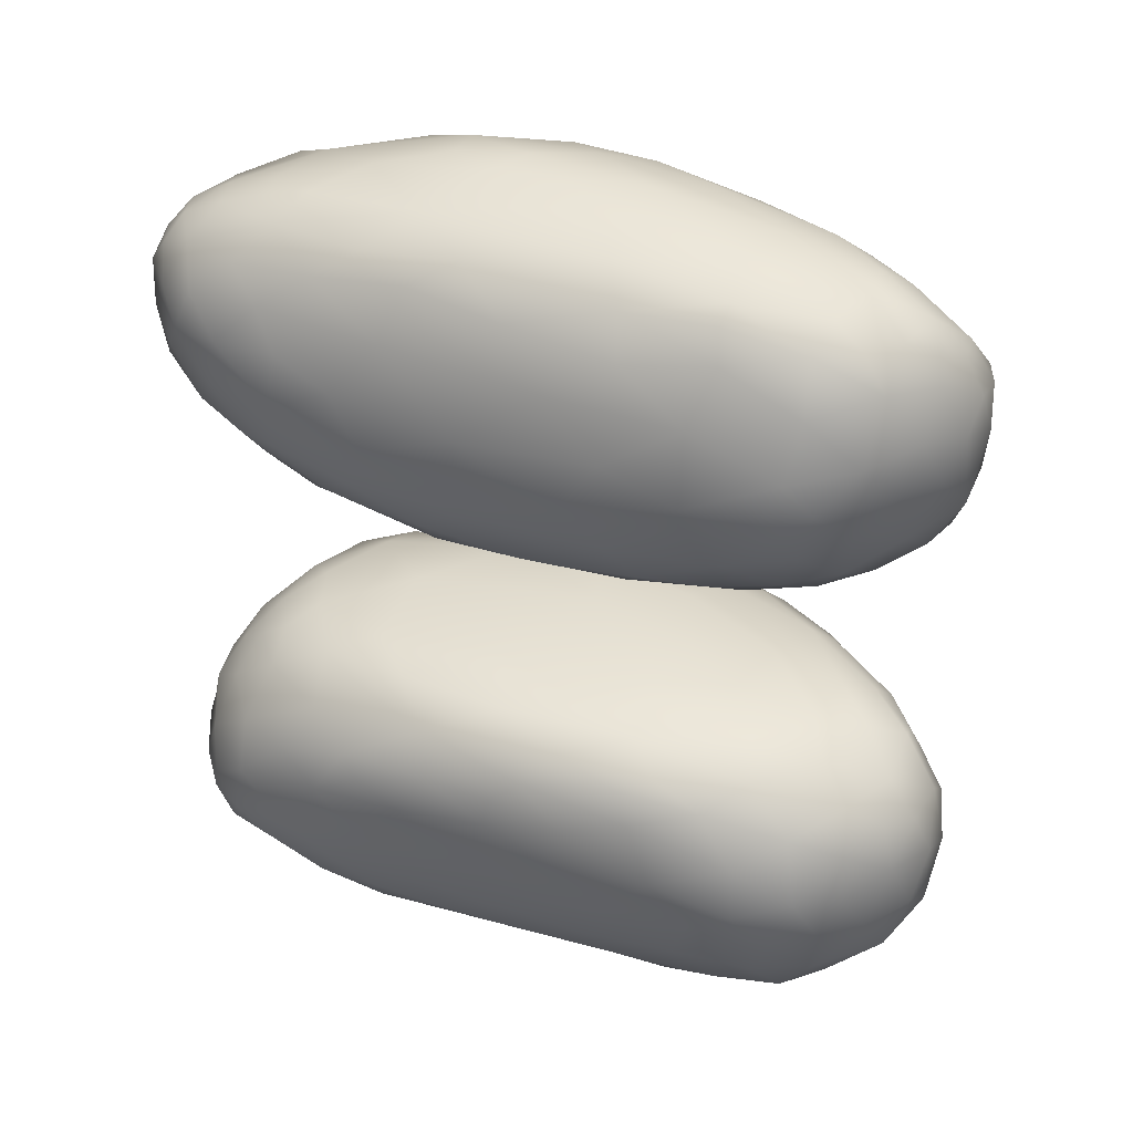
<metadata>
{"format":"obj","ext":"obj","renderer":"f3d","projection":"perspective","resolution":1024,"background":"white","views":[{"elev":36.2,"azim":143.4,"up":"+Z"}]}
</metadata>
<code>
v 5604 6015 5123
v 5480 6069 5125
v 5526 6127 5114
v 5606 6136 5119
v 5692 6014 5132
v 5457 6214 5113
v 5715 6097 5146
v 5398 6222 5125
v 5596 6240 5130
v 5411 6322 5117
v 5501 6269 5119
v 5350 6365 5137
v 5374 6407 5130
v 5523 6367 5135
v 5419 6437 5137
v 5698 5904 5150
v 5558 5942 5150
v 5443 6017 5155
v 5768 5952 5155
v 5354 6151 5163
v 5328 6304 5155
v 5658 6242 5160
v 5585 6329 5152
v 5543 6428 5164
v 5344 6468 5151
v 5478 6488 5162
v 5358 6528 5159
v 5408 6543 5166
v 5649 5842 5170
v 5569 5870 5175
v 5732 5816 5176
v 5803 5851 5181
v 5820 5924 5172
v 5504 5890 5197
v 5811 5991 5173
v 5381 6027 5196
v 5785 6095 5186
v 5719 6182 5178
v 5286 6306 5183
v 5679 6284 5203
v 5600 6393 5197
v 5282 6429 5185
v 5524 6516 5207
v 5300 6543 5188
v 5354 6573 5184
v 5463 6555 5190
v 5699 5773 5202
v 5616 5805 5203
v 5773 5778 5209
v 5829 5789 5220
v 5868 5833 5222
v 5853 5922 5202
v 5409 5936 5236
v 5839 6024 5211
v 5288 6139 5225
v 5271 6247 5208
v 5749 6195 5216
v 5238 6528 5228
v 5474 6587 5220
v 5299 6612 5229
v 5398 6595 5209
v 5672 5734 5244
v 5742 5734 5251
v 5815 5749 5268
v 5898 5888 5247
v 5883 5974 5254
v 5317 6041 5260
v 5806 6115 5229
v 5715 6290 5268
v 5232 6363 5230
v 5219 6263 5266
v 5647 6380 5252
v 5246 6575 5240
v 5340 6640 5259
v 5583 5770 5256
v 5866 5788 5265
v 5481 5827 5280
v 5894 5833 5266
v 5914 5928 5300
v 5847 6075 5270
v 5790 6178 5280
v 5217 6467 5246
v 5584 6492 5270
v 5192 6531 5286
v 5446 6621 5266
v 5643 5709 5311
v 5709 5712 5291
v 5911 5866 5293
v 5368 5932 5317
v 5257 6055 5343
v 5181 6380 5304
v 5509 6568 5253
v 5223 6597 5283
v 5263 6633 5293
v 5311 6654 5330
v 5388 6651 5327
v 5556 5744 5322
v 5761 5715 5307
v 5852 5757 5328
v 5895 5822 5320
v 5435 5834 5357
v 5890 6012 5321
v 5238 6142 5301
v 5659 6409 5323
v 5519 6591 5312
v 5458 6635 5335
v 5708 5702 5333
v 5496 5779 5347
v 5800 5728 5338
v 5272 6008 5401
v 5836 6129 5340
v 5178 6233 5353
v 5751 6271 5352
v 5173 6558 5339
v 5215 6610 5357
v 5594 5712 5378
v 5915 5881 5330
v 5909 5942 5372
v 5585 6521 5336
v 5146 6440 5377
v 5554 6572 5373
v 5491 6619 5397
v 5271 6641 5392
v 5671 5703 5382
v 5741 5712 5371
v 5532 5746 5378
v 5898 5857 5391
v 5866 6070 5405
v 5221 6068 5401
v 5204 6125 5383
v 5146 6304 5397
v 5182 6568 5400
v 5351 6653 5407
v 5425 6642 5384
v 5793 5739 5403
v 5858 5791 5386
v 5456 5807 5419
v 5347 5923 5433
v 5695 6374 5393
v 5618 6481 5399
v 5156 6502 5400
v 5552 5750 5457
v 5859 5807 5431
v 5208 6081 5450
v 5810 6182 5418
v 5169 6184 5427
v 5745 6289 5434
v 5130 6331 5436
v 5548 6557 5441
v 5231 6600 5448
v 5628 5717 5433
v 5695 5727 5448
v 5814 5775 5444
v 5391 5885 5499
v 5889 5932 5446
v 5858 5861 5466
v 5262 6012 5462
v 5878 6008 5441
v 5836 6132 5447
v 5686 6375 5456
v 5146 6406 5446
v 5185 6523 5448
v 5416 6634 5448
v 5476 5811 5488
v 5837 6101 5474
v 5145 6237 5460
v 5627 6444 5479
v 5479 6589 5479
v 5297 6633 5451
v 5629 5740 5486
v 5757 5764 5480
v 5278 5999 5505
v 5227 6057 5498
v 5835 6030 5507
v 5168 6162 5475
v 5781 6212 5477
v 5140 6293 5469
v 5735 6292 5473
v 5181 6458 5491
v 5212 6527 5493
v 5351 6632 5470
v 5588 5771 5526
v 5813 5810 5481
v 5521 5796 5514
v 5334 5946 5499
v 5835 5923 5511
v 5191 6124 5505
v 5161 6213 5493
v 5181 6343 5512
v 5704 6319 5504
v 5628 6416 5523
v 5556 6505 5504
v 5398 6604 5502
v 5673 5775 5522
v 5446 5860 5532
v 5812 5857 5513
v 5386 5905 5528
v 5242 6552 5514
v 5309 6594 5498
v 5756 5827 5530
v 5353 5949 5533
v 5249 6068 5534
v 5762 6179 5529
v 5226 6472 5531
v 5490 6524 5535
v 5533 5819 5546
v 5793 5894 5540
v 5787 5988 5551
v 5783 6084 5542
v 5206 6212 5532
v 5659 6340 5544
v 5230 6344 5553
v 5583 6440 5536
v 5297 6532 5542
v 5387 6548 5538
v 5587 5837 5562
v 5691 5841 5557
v 5442 5908 5556
v 5740 5901 5561
v 5331 6028 5568
v 5741 6104 5564
v 5261 6202 5561
v 5674 6245 5567
v 5571 6391 5563
v 5279 6462 5558
v 5356 6492 5566
v 5459 6468 5565
v 5615 5955 5579
v 5450 5974 5575
v 5715 6019 5570
v 5454 6150 5590
v 5619 6163 5579
v 5378 6070 5581
v 5338 6212 5581
v 5498 6330 5582
v 5592 6283 5573
v 5318 6367 5572
v 5409 6304 5583
v 5408 6393 5573
v 5636 5861 5791
v 5544 5862 5802
v 5543 5914 5790
v 5622 5961 5787
v 5698 5887 5803
v 5442 5951 5797
v 5476 6023 5788
v 5705 6003 5796
v 5592 6102 5789
v 5334 6046 5802
v 5423 6152 5788
v 5272 6243 5805
v 5739 6086 5815
v 5523 6257 5787
v 5647 6247 5811
v 5388 6304 5789
v 5544 6381 5805
v 5294 6401 5805
v 5446 6373 5794
v 5375 6428 5803
v 5435 6471 5812
v 5524 5821 5835
v 5644 5813 5828
v 5592 5758 5874
v 5768 5833 5856
v 5773 5956 5833
v 5416 5937 5816
v 5290 6021 5838
v 5801 6021 5846
v 5247 6125 5829
v 5198 6219 5845
v 5736 6195 5836
v 5211 6358 5846
v 5690 6307 5851
v 5599 6400 5835
v 5500 6504 5836
v 5262 6482 5831
v 5344 6509 5826
v 5415 6542 5836
v 5729 5769 5880
v 5677 5737 5902
v 5835 5889 5883
v 5406 5895 5856
v 5209 6117 5863
v 5817 6076 5876
v 5615 6440 5868
v 5215 6508 5876
v 5555 6498 5863
v 5288 6565 5857
v 5371 6591 5861
v 5444 6572 5858
v 5623 5717 5928
v 5760 5736 5938
v 5496 5802 5888
v 5407 5863 5913
v 5323 5959 5877
v 5838 5964 5882
v 5249 6036 5899
v 5164 6183 5894
v 5765 6203 5873
v 5829 6133 5926
v 5162 6273 5889
v 5256 6601 5889
v 5500 6564 5880
v 5307 6614 5886
v 5441 6610 5898
v 5805 5776 5930
v 5849 5832 5925
v 5884 5892 5944
v 5875 5975 5931
v 5192 6120 5928
v 5749 6268 5921
v 5158 6385 5913
v 5648 6421 5912
v 5564 6529 5915
v 5176 6509 5932
v 5211 6571 5926
v 5278 6641 5950
v 5368 6635 5930
v 5669 5703 5965
v 5556 5742 5933
v 5490 5783 5950
v 5341 5926 5949
v 5293 5993 6011
v 5870 6032 5943
v 5146 6272 5942
v 5505 6599 5938
v 5227 6613 5964
v 5747 5714 5996
v 5890 5826 5983
v 5230 6073 5982
v 5879 6049 6008
v 5170 6179 5958
v 5822 6161 5980
v 5134 6365 5952
v 5686 6384 5968
v 5144 6452 5974
v 5604 6501 5994
v 5450 6634 5971
v 5337 6656 6008
v 5608 5709 6003
v 5526 5748 6002
v 5859 5783 5991
v 5901 5949 5998
v 5208 6145 6033
v 5180 6559 6004
v 5543 6576 5982
v 5499 6615 6004
v 5811 5745 5998
v 5437 5839 6033
v 5907 5864 6021
v 5355 5923 6018
v 5163 6239 5999
v 5756 6262 6022
v 5153 6351 6016
v 5396 6650 6014
v 5692 5702 6024
v 5892 5807 6044
v 5264 6060 6056
v 5658 6417 6031
v 5146 6456 6021
v 5154 6496 6013
v 5234 6626 6027
v 5297 6649 6054
v 5449 6637 6060
v 5578 5728 6081
v 5555 5734 6037
v 5803 5727 6069
v 5527 5759 6051
v 5852 5766 6070
v 5918 5903 6062
v 5357 5936 6061
v 5837 6125 6049
v 5188 6256 6061
v 5163 6514 6047
v 5524 6587 6042
v 5687 5716 6088
v 5745 5716 6062
v 5902 5972 6071
v 5868 6056 6080
v 5687 6346 6103
v 5164 6442 6060
v 5589 6489 6090
v 5183 6567 6071
v 5370 6650 6070
v 5885 5797 6102
v 5902 5851 6096
v 5334 5993 6109
v 5790 6165 6120
v 5206 6351 6114
v 5211 6603 6073
v 5514 5784 6087
v 5479 5840 6125
v 5403 5912 6103
v 5902 5921 6118
v 5280 6092 6119
v 5244 6205 6123
v 5196 6490 6106
v 5224 6570 6121
v 5257 6630 6085
v 5495 6585 6115
v 5633 5746 6137
v 5761 5726 6104
v 5732 5753 6154
v 5805 5751 6119
v 5854 5787 6135
v 5865 6016 6127
v 5622 6405 6150
v 5693 6280 6168
v 5272 6611 6134
v 5411 6624 6139
v 5327 6630 6123
v 5553 5779 6121
v 5881 5825 6137
v 5878 5882 6160
v 5425 5928 6156
v 5865 5968 6164
v 5305 6132 6177
v 5242 6413 6167
v 5257 6502 6173
v 5546 6494 6162
v 5647 5771 6168
v 5353 6040 6170
v 5753 6171 6188
v 5293 6264 6194
v 5297 6576 6178
v 5471 6561 6181
v 5315 6610 6157
v 5360 6599 6178
v 5545 5841 6170
v 5813 5782 6159
v 5847 5822 6166
v 5816 6063 6174
v 5298 6411 6212
v 5311 6500 6211
v 5531 6474 6200
v 5415 6591 6180
v 5657 5855 6207
v 5780 5822 6186
v 5539 5919 6218
v 5825 5879 6197
v 5812 5980 6207
v 5698 6206 6219
v 5598 6377 6198
v 5758 5904 6223
v 5540 6006 6253
v 5674 5988 6248
v 5789 5934 6220
v 5455 5984 6208
v 5364 6110 6210
v 5767 6098 6208
v 5506 6465 6218
v 5359 6536 6217
v 5422 6545 6203
v 5758 5974 6230
v 5438 6079 6242
v 5687 6111 6239
v 5383 6174 6238
v 5572 6324 6234
v 5374 6273 6245
v 5375 6414 6241
v 5455 6426 6236
v 5597 6049 6265
v 5449 6146 6258
v 5533 6116 6270
v 5587 6116 6265
v 5526 6258 6259
v 5456 6257 6261
v 5453 6339 6249
v 5526 6186 6264
g grp1
f 1 2 3
f 1 3 4
f 5 1 4
f 3 2 6
f 7 5 4
f 6 2 8
f 9 7 4
f 6 8 10
f 11 6 10
f 3 6 11
f 4 3 11
f 4 11 9
f 8 12 10
f 10 12 13
f 14 9 11
f 15 14 11
f 10 13 15
f 11 10 15
f 16 17 1
f 2 17 18
f 1 17 2
f 1 5 16
f 5 19 16
f 19 5 7
f 2 18 20
f 2 20 8
f 20 21 8
f 22 7 9
f 23 22 9
f 8 21 12
f 14 23 9
f 24 23 14
f 13 12 25
f 24 14 26
f 13 25 15
f 25 27 15
f 15 26 14
f 28 15 27
f 28 26 15
f 29 30 17
f 16 29 17
f 31 29 16
f 32 31 16
f 32 16 19
f 33 32 19
f 30 34 17
f 33 19 35
f 17 34 18
f 34 36 18
f 19 7 35
f 7 37 35
f 18 36 20
f 22 38 7
f 38 37 7
f 21 20 39
f 40 38 22
f 41 22 23
f 42 21 39
f 21 42 12
f 24 41 23
f 12 42 25
f 43 24 26
f 25 42 44
f 27 25 44
f 27 44 45
f 28 46 26
f 28 27 45
f 47 48 29
f 31 47 29
f 49 47 31
f 48 30 29
f 32 49 31
f 32 50 49
f 50 32 51
f 48 34 30
f 52 51 32
f 33 52 32
f 33 35 52
f 34 53 36
f 52 35 54
f 35 37 54
f 36 55 20
f 56 20 55
f 57 37 38
f 20 56 39
f 40 22 41
f 41 24 43
f 42 58 44
f 46 43 26
f 43 46 59
f 44 60 45
f 45 61 28
f 28 61 46
f 61 45 60
f 62 47 63
f 47 49 63
f 62 48 47
f 49 50 64
f 52 65 51
f 54 66 52
f 53 67 36
f 36 67 55
f 37 68 54
f 37 57 68
f 38 40 57
f 69 57 40
f 70 56 71
f 56 70 39
f 41 72 40
f 39 70 42
f 73 44 58
f 46 61 59
f 61 60 74
f 62 75 48
f 64 50 76
f 34 75 77
f 50 51 76
f 76 51 78
f 48 75 34
f 77 53 34
f 65 52 66
f 79 65 66
f 66 54 80
f 71 56 55
f 68 57 81
f 40 72 69
f 70 82 42
f 41 83 72
f 42 82 58
f 41 43 83
f 84 58 82
f 58 84 73
f 44 73 60
f 85 59 61
f 74 85 61
f 75 62 86
f 63 87 62
f 62 87 86
f 64 63 49
f 51 65 78
f 78 65 88
f 77 89 53
f 67 89 90
f 67 53 89
f 54 68 80
f 68 81 80
f 57 69 81
f 70 71 91
f 82 70 91
f 83 43 92
f 73 84 93
f 59 92 43
f 93 60 73
f 85 92 59
f 94 60 93
f 60 94 74
f 74 94 95
f 74 95 96
f 74 96 85
f 97 75 86
f 87 63 98
f 64 98 63
f 75 97 77
f 76 99 64
f 99 76 100
f 76 78 100
f 101 89 77
f 88 65 79
f 79 66 102
f 55 67 103
f 71 55 103
f 72 83 104
f 91 84 82
f 92 85 105
f 105 85 106
f 106 85 96
f 87 107 86
f 87 98 107
f 77 97 108
f 99 109 64
f 108 101 77
f 100 78 88
f 90 89 110
f 66 80 102
f 102 80 111
f 80 81 111
f 71 103 112
f 81 69 113
f 71 112 91
f 69 72 104
f 114 93 84
f 105 83 92
f 115 93 114
f 93 115 94
f 86 116 97
f 64 109 98
f 100 88 117
f 88 79 117
f 117 79 118
f 79 102 118
f 103 67 90
f 111 81 113
f 69 104 113
f 104 83 119
f 91 120 84
f 120 114 84
f 105 119 83
f 119 105 121
f 105 106 122
f 95 94 123
f 86 124 116
f 107 124 86
f 98 125 107
f 126 108 97
f 100 117 127
f 118 102 128
f 90 110 129
f 102 111 128
f 90 129 130
f 103 90 130
f 112 103 130
f 91 112 131
f 132 115 114
f 94 115 123
f 95 123 133
f 95 133 96
f 106 96 134
f 106 134 122
f 107 125 124
f 116 126 97
f 125 98 109
f 135 125 109
f 109 99 135
f 99 136 135
f 99 100 136
f 108 137 101
f 100 127 136
f 101 138 89
f 138 110 89
f 104 139 113
f 120 91 131
f 139 104 140
f 104 119 140
f 120 141 114
f 119 121 140
f 121 105 122
f 96 133 134
f 126 116 142
f 126 142 137
f 108 126 137
f 101 137 138
f 127 143 136
f 117 118 127
f 129 110 144
f 128 111 145
f 130 146 112
f 112 146 131
f 145 111 113
f 113 139 147
f 131 148 120
f 141 132 114
f 140 121 149
f 150 115 132
f 115 150 123
f 124 151 116
f 125 152 124
f 125 135 152
f 135 136 153
f 154 138 137
f 155 156 127
f 127 118 155
f 138 157 110
f 118 158 155
f 118 128 158
f 157 144 110
f 128 145 159
f 113 147 145
f 139 160 147
f 148 161 120
f 120 161 141
f 160 139 140
f 162 132 141
f 150 132 162
f 149 121 122
f 163 122 134
f 124 152 151
f 151 142 116
f 164 137 142
f 153 136 143
f 127 156 143
f 128 165 158
f 130 129 144
f 128 159 165
f 146 166 131
f 166 148 131
f 141 161 162
f 160 140 167
f 140 149 167
f 163 168 122
f 133 123 169
f 134 133 163
f 151 170 142
f 135 153 171
f 164 154 137
f 157 138 172
f 173 144 157
f 174 158 165
f 130 144 146
f 146 175 166
f 175 146 144
f 145 176 159
f 145 147 176
f 166 177 148
f 178 147 160
f 161 179 162
f 162 180 150
f 168 149 122
f 123 150 169
f 133 169 181
f 133 181 163
f 152 170 151
f 170 182 142
f 171 152 135
f 153 183 171
f 184 164 142
f 153 143 183
f 143 156 183
f 185 138 154
f 186 156 155
f 138 185 172
f 155 158 174
f 172 173 157
f 187 144 173
f 175 144 187
f 175 188 166
f 166 188 177
f 147 178 176
f 177 161 148
f 161 177 189
f 160 190 178
f 190 167 191
f 160 167 190
f 149 192 167
f 149 168 192
f 181 193 163
f 163 193 168
f 152 194 170
f 152 171 194
f 182 184 142
f 184 195 164
f 195 154 164
f 156 196 183
f 195 197 154
f 186 196 156
f 174 186 155
f 159 176 165
f 188 189 177
f 178 190 176
f 161 189 179
f 179 180 162
f 180 198 150
f 199 169 150
f 169 199 181
f 170 194 182
f 200 171 183
f 200 183 196
f 201 185 154
f 197 201 154
f 201 172 185
f 173 172 202
f 173 202 187
f 174 165 203
f 176 203 165
f 175 187 188
f 176 190 203
f 179 189 204
f 179 204 180
f 167 192 191
f 198 180 204
f 192 168 205
f 150 198 199
f 199 193 181
f 168 193 205
f 184 206 195
f 182 206 184
f 200 194 171
f 196 207 200
f 196 186 207
f 207 186 208
f 186 174 208
f 172 201 202
f 208 174 209
f 203 209 174
f 202 210 187
f 187 210 188
f 188 210 189
f 190 211 203
f 212 189 210
f 211 190 191
f 212 204 189
f 211 191 213
f 213 191 192
f 213 192 205
f 204 214 198
f 199 198 214
f 215 205 193
f 199 214 215
f 193 199 215
f 206 182 216
f 194 216 182
f 194 217 216
f 217 194 200
f 218 206 216
f 195 206 218
f 217 200 219
f 207 219 200
f 195 201 197
f 201 195 218
f 220 201 218
f 207 208 219
f 202 201 220
f 208 209 221
f 202 220 222
f 202 222 210
f 221 209 203
f 203 223 221
f 222 212 210
f 203 211 223
f 223 211 224
f 211 213 224
f 225 204 212
f 225 214 204
f 225 226 214
f 224 205 227
f 213 205 224
f 226 215 214
f 227 215 226
f 205 215 227
f 217 228 216
f 217 219 228
f 218 216 229
f 228 229 216
f 219 230 228
f 219 208 230
f 220 218 229
f 228 231 229
f 230 232 228
f 229 233 220
f 231 233 229
f 231 234 233
f 232 231 228
f 221 232 230
f 208 221 230
f 220 234 222
f 233 234 220
f 232 235 231
f 223 236 232
f 221 223 232
f 234 237 222
f 237 212 222
f 231 238 234
f 236 235 232
f 238 237 234
f 235 238 231
f 223 224 236
f 224 235 236
f 237 225 212
f 239 237 238
f 235 239 238
f 227 239 235
f 224 227 235
f 239 226 237
f 237 226 225
f 227 226 239
f 240 241 242
f 243 240 242
f 244 240 243
f 241 245 242
f 242 245 246
f 243 242 246
f 244 243 247
f 243 246 248
f 245 249 246
f 247 243 248
f 246 249 250
f 248 246 250
f 250 249 251
f 252 247 248
f 248 250 253
f 254 252 248
f 248 253 254
f 253 250 255
f 250 251 255
f 254 253 256
f 255 251 257
f 258 253 255
f 256 253 258
f 258 255 259
f 260 256 258
f 259 255 257
f 258 259 260
f 261 262 263
f 262 261 241
f 240 262 241
f 244 262 240
f 244 264 262
f 265 264 244
f 241 266 245
f 241 261 266
f 245 266 249
f 244 247 265
f 266 267 249
f 265 252 268
f 247 252 265
f 267 269 249
f 249 269 251
f 270 251 269
f 271 252 254
f 272 251 270
f 251 272 257
f 273 254 274
f 256 274 254
f 275 274 256
f 272 276 257
f 260 275 256
f 257 277 259
f 277 260 259
f 257 276 277
f 278 260 277
f 278 275 260
f 262 279 280
f 280 263 262
f 264 279 262
f 281 264 265
f 266 282 267
f 267 283 269
f 270 269 283
f 284 252 271
f 268 252 284
f 271 254 273
f 273 274 285
f 272 286 276
f 285 274 287
f 287 274 275
f 286 288 276
f 277 276 288
f 278 277 289
f 290 278 289
f 275 278 290
f 277 288 289
f 263 280 291
f 280 279 292
f 261 293 282
f 261 282 266
f 282 294 295
f 281 265 296
f 265 268 296
f 282 295 267
f 267 295 297
f 297 283 267
f 298 270 283
f 284 299 300
f 284 271 299
f 271 273 299
f 270 301 272
f 286 302 288
f 290 303 275
f 287 275 303
f 288 304 289
f 304 288 302
f 290 289 305
f 293 261 263
f 279 306 292
f 279 264 306
f 293 294 282
f 264 281 307
f 296 308 281
f 296 268 284
f 284 309 296
f 283 297 310
f 283 310 298
f 301 270 298
f 300 299 311
f 299 273 311
f 272 301 312
f 273 285 313
f 286 272 312
f 285 287 314
f 313 285 314
f 315 316 286
f 286 316 302
f 287 303 314
f 303 290 305
f 304 302 317
f 289 304 318
f 305 289 318
f 280 319 291
f 320 263 291
f 320 293 263
f 293 321 294
f 264 307 306
f 307 281 308
f 296 309 308
f 294 322 295
f 322 297 295
f 323 297 322
f 309 284 324
f 300 324 284
f 325 301 298
f 312 301 325
f 311 273 313
f 315 286 312
f 314 303 326
f 316 327 302
f 326 303 305
f 302 327 317
f 317 318 304
f 292 328 280
f 293 320 321
f 308 329 307
f 297 330 310
f 330 297 323
f 324 300 331
f 310 332 298
f 298 332 325
f 331 300 333
f 333 300 311
f 325 334 312
f 335 311 313
f 315 312 336
f 313 314 337
f 305 318 338
f 305 338 326
f 317 339 318
f 291 340 320
f 319 340 291
f 328 319 280
f 341 321 320
f 306 307 342
f 307 329 342
f 308 309 343
f 324 343 309
f 310 344 332
f 312 334 336
f 313 337 335
f 345 315 336
f 345 316 315
f 346 337 314
f 326 346 314
f 346 326 347
f 326 338 347
f 341 320 340
f 292 348 328
f 292 306 348
f 306 342 348
f 321 349 294
f 349 321 341
f 294 349 322
f 329 308 350
f 323 322 351
f 330 344 310
f 332 352 325
f 311 353 333
f 325 354 334
f 353 311 335
f 318 339 355
f 338 318 355
f 319 356 340
f 328 356 319
f 357 342 329
f 357 329 350
f 322 349 351
f 350 308 343
f 323 358 330
f 335 359 353
f 334 354 336
f 354 360 336
f 361 345 336
f 345 327 316
f 362 327 345
f 327 362 317
f 317 362 363
f 339 317 363
f 338 355 364
f 340 365 366
f 340 366 341
f 348 367 328
f 341 368 349
f 368 341 366
f 348 342 369
f 369 342 357
f 350 343 370
f 371 323 351
f 324 331 343
f 330 358 344
f 372 331 333
f 344 352 332
f 333 353 372
f 325 352 354
f 354 352 373
f 336 360 361
f 360 374 361
f 359 335 337
f 375 337 346
f 338 364 347
f 340 376 365
f 356 376 340
f 328 377 356
f 328 367 377
f 367 348 369
f 378 370 343
f 343 331 378
f 379 378 331
f 353 359 380
f 354 381 360
f 381 374 360
f 337 382 359
f 374 345 361
f 374 383 345
f 375 346 347
f 339 363 384
f 355 339 384
f 355 384 364
f 356 377 376
f 385 369 357
f 385 357 386
f 357 350 386
f 349 371 351
f 386 350 370
f 323 371 387
f 358 323 387
f 331 372 379
f 352 344 373
f 388 372 353
f 353 380 388
f 381 354 389
f 337 375 382
f 390 345 383
f 390 362 345
f 375 347 364
f 365 368 366
f 365 391 368
f 349 368 391
f 392 349 391
f 349 393 371
f 393 349 392
f 378 394 370
f 395 358 387
f 372 388 379
f 344 396 373
f 373 389 354
f 359 382 380
f 397 383 374
f 398 383 397
f 383 398 390
f 362 390 399
f 400 375 364
f 399 363 362
f 376 401 365
f 402 403 376
f 377 402 376
f 367 402 377
f 367 404 402
f 369 404 367
f 369 405 404
f 369 385 405
f 394 386 370
f 393 387 371
f 394 378 406
f 379 406 378
f 358 395 344
f 344 395 396
f 389 373 396
f 380 407 408
f 397 381 389
f 381 397 374
f 375 400 382
f 390 398 409
f 390 409 399
f 364 410 400
f 363 399 411
f 363 411 384
f 364 384 410
f 376 403 401
f 412 391 365
f 401 412 365
f 413 405 385
f 412 392 391
f 413 385 386
f 394 414 386
f 393 415 387
f 416 394 406
f 388 406 379
f 395 417 396
f 380 408 388
f 397 389 418
f 380 382 407
f 398 397 419
f 382 400 420
f 399 409 411
f 384 411 410
f 401 403 421
f 386 414 413
f 392 415 393
f 394 416 414
f 387 415 422
f 422 395 387
f 388 408 423
f 389 396 424
f 382 420 407
f 419 397 418
f 425 398 419
f 425 409 398
f 400 426 420
f 411 409 427
f 411 428 410
f 426 400 410
f 402 404 403
f 412 401 429
f 401 421 429
f 404 430 403
f 430 404 405
f 405 431 430
f 405 413 431
f 412 429 392
f 413 414 431
f 392 429 415
f 406 432 416
f 388 432 406
f 388 423 432
f 418 389 424
f 419 418 433
f 425 419 434
f 435 420 426
f 427 409 425
f 411 427 428
f 428 436 410
f 426 410 436
f 421 403 437
f 437 403 438
f 438 403 430
f 429 421 437
f 439 429 437
f 430 431 438
f 440 438 431
f 431 414 440
f 440 414 441
f 414 416 441
f 416 432 441
f 422 417 395
f 396 417 424
f 423 408 442
f 408 443 442
f 408 407 443
f 407 420 443
f 443 420 435
f 434 419 433
f 427 425 428
f 438 444 437
f 439 437 445
f 444 446 437
f 440 444 438
f 444 440 447
f 415 429 448
f 448 429 439
f 441 447 440
f 415 448 422
f 422 448 449
f 432 450 441
f 422 449 417
f 432 423 450
f 449 424 417
f 450 423 442
f 424 433 418
f 443 435 451
f 425 434 452
f 451 426 453
f 435 426 451
f 452 453 428
f 453 426 436
f 428 425 452
f 453 436 428
f 447 454 444
f 446 445 437
f 446 444 454
f 448 439 445
f 447 441 454
f 455 448 445
f 441 456 454
f 449 448 455
f 441 450 456
f 449 455 457
f 449 457 424
f 442 458 456
f 450 442 456
f 442 443 458
f 457 459 424
f 433 424 459
f 443 451 458
f 459 460 433
f 460 434 433
f 461 458 451
f 460 452 434
f 461 452 460
f 453 452 461
f 451 453 461
f 446 462 445
f 455 445 463
f 454 456 446
f 464 463 445
f 464 445 462
f 446 465 462
f 456 465 446
f 457 455 463
f 456 466 465
f 456 458 466
f 463 459 457
f 467 459 463
f 467 460 459
f 467 466 468
f 467 468 460
f 466 461 468
f 458 461 466
f 468 461 460
f 462 465 464
f 465 469 464
f 464 467 463
f 469 467 464
f 465 466 469
f 469 466 467

</code>
